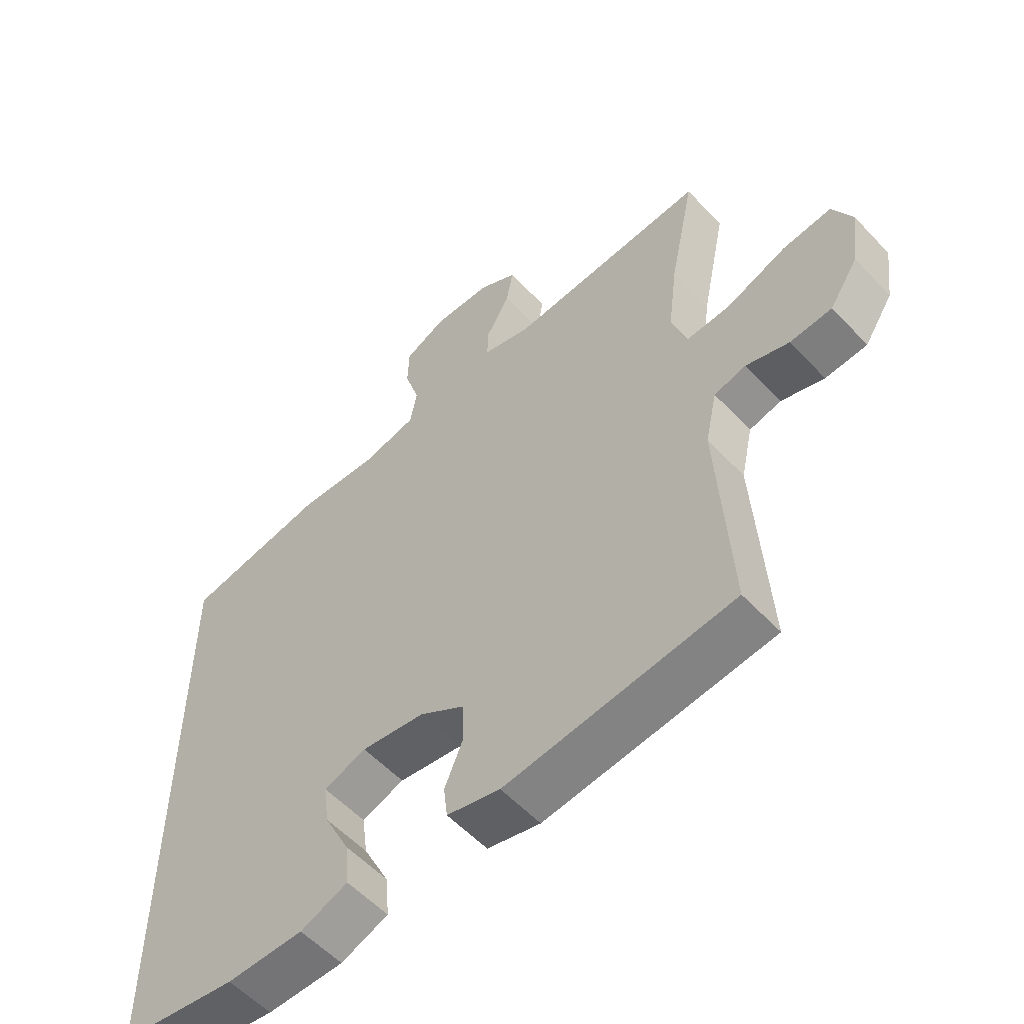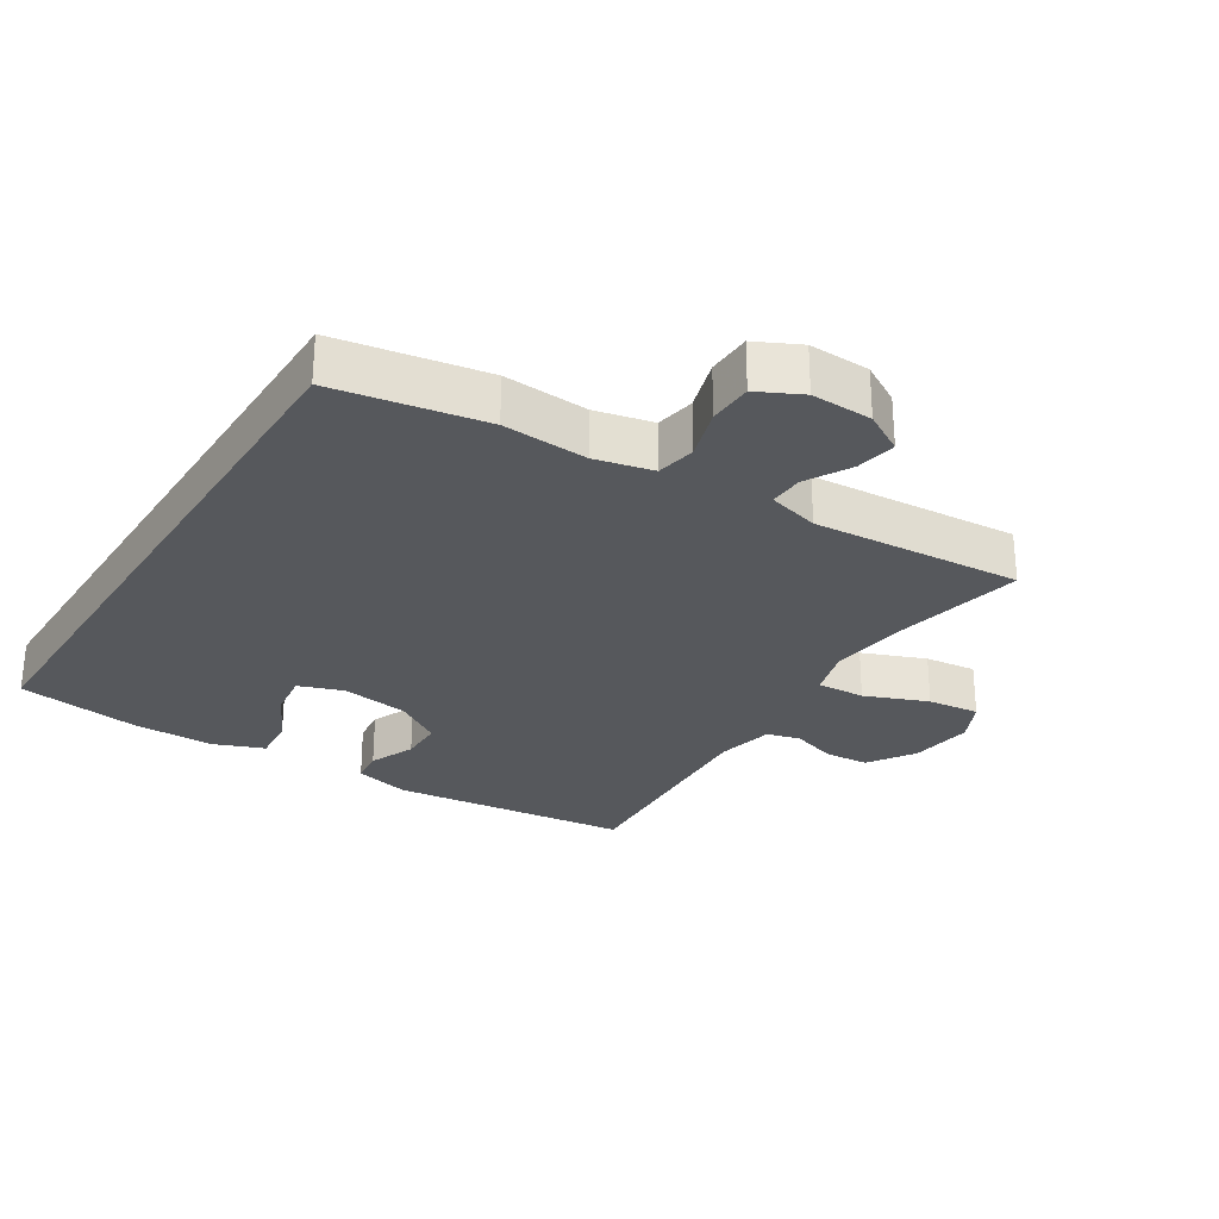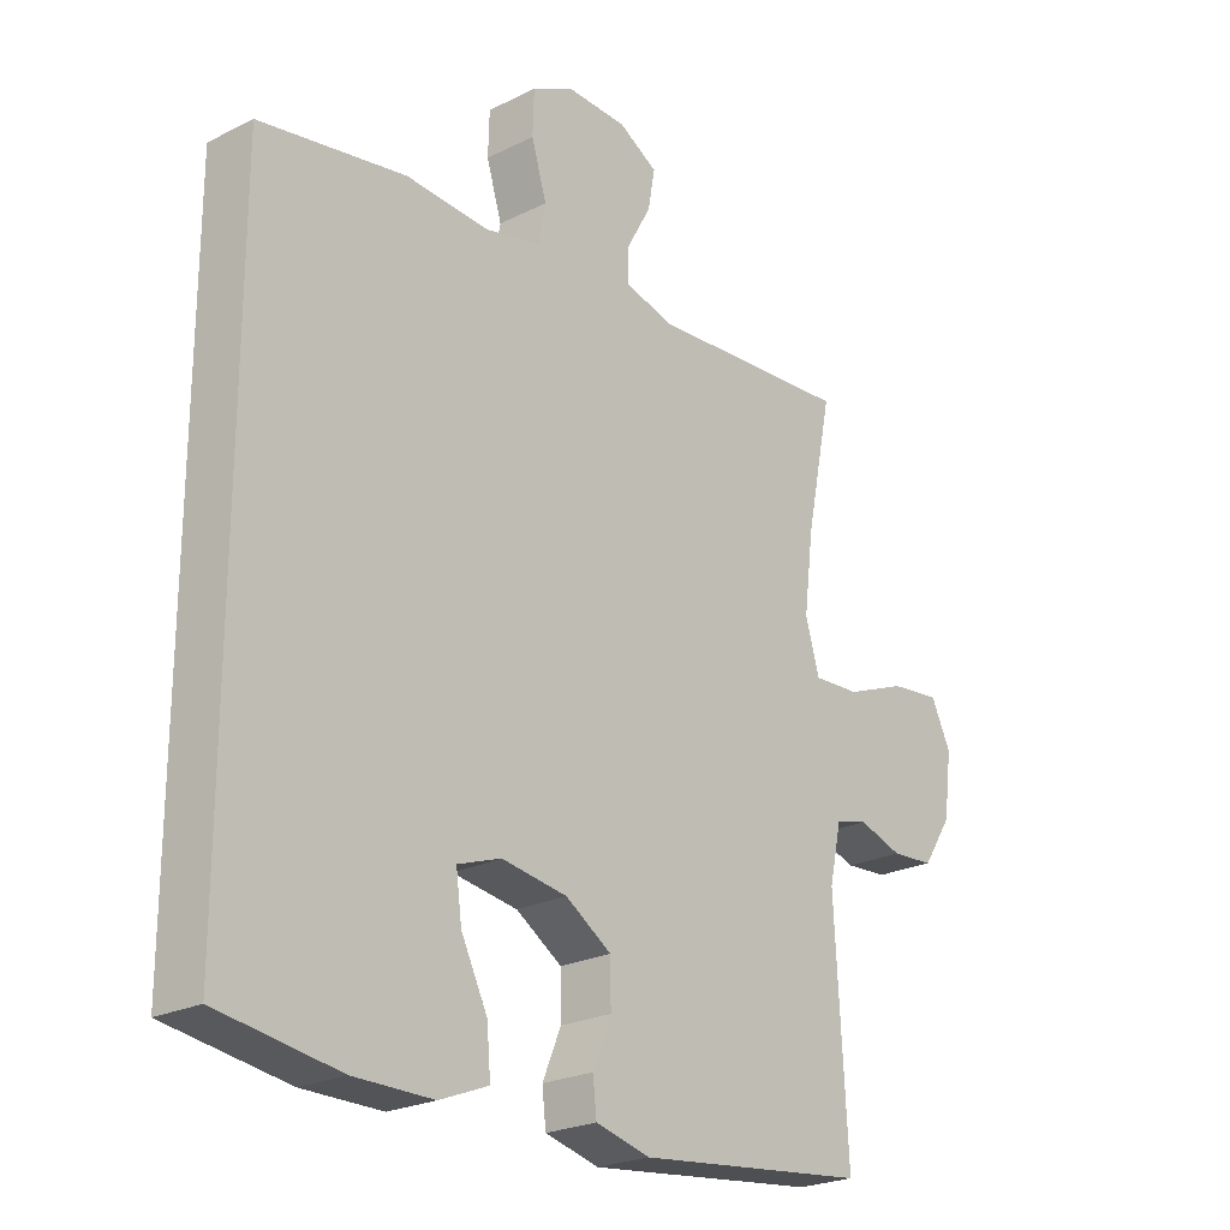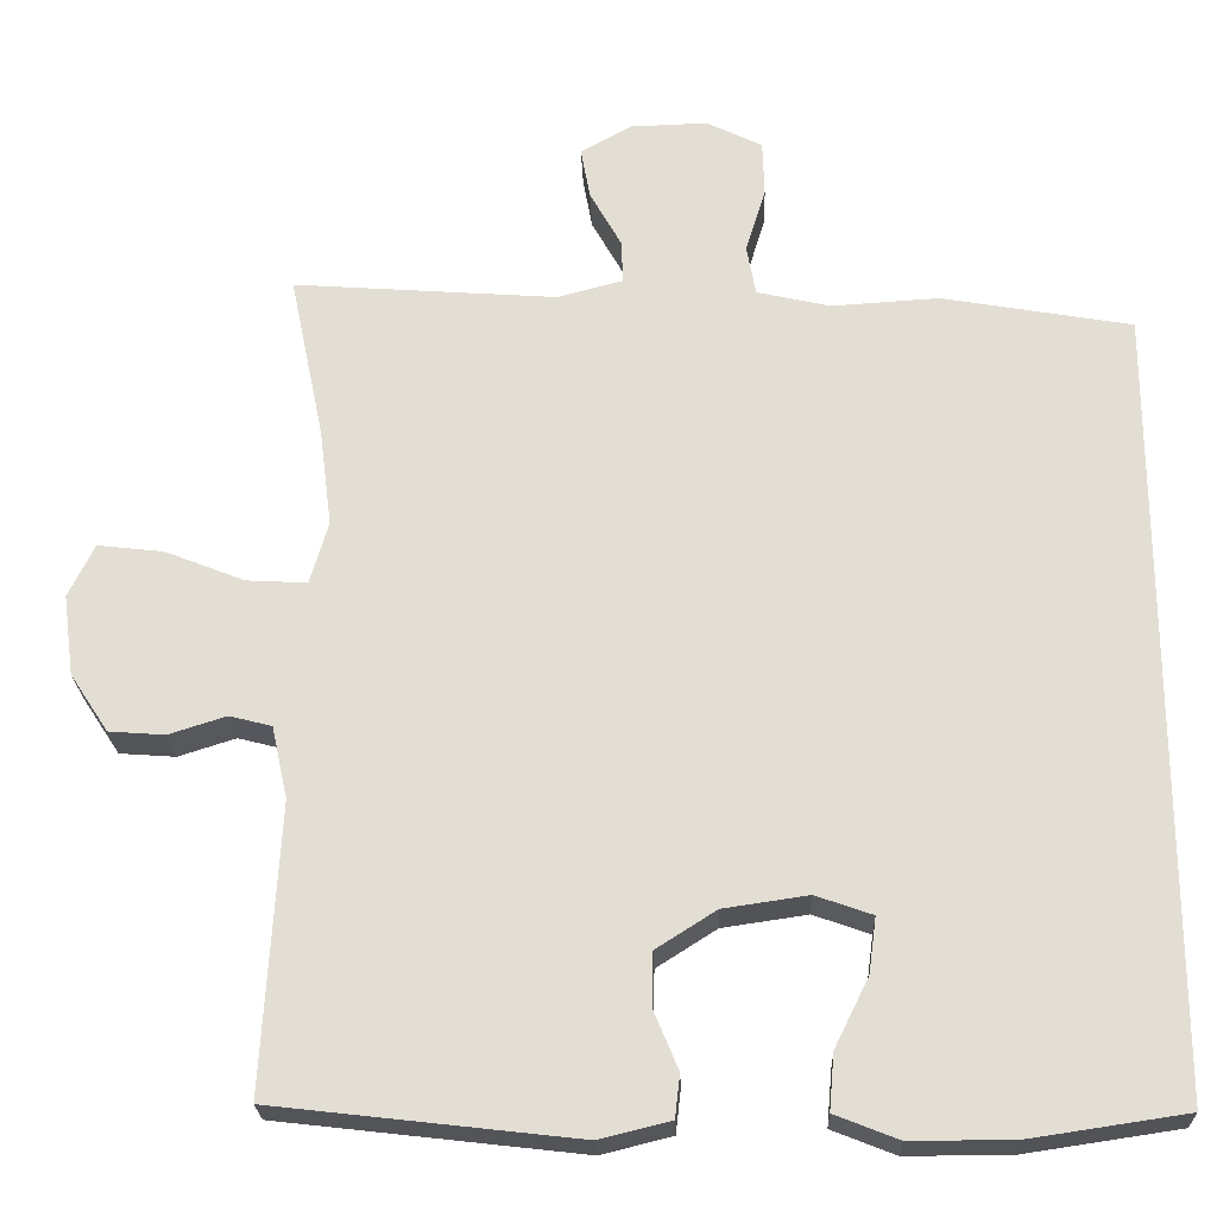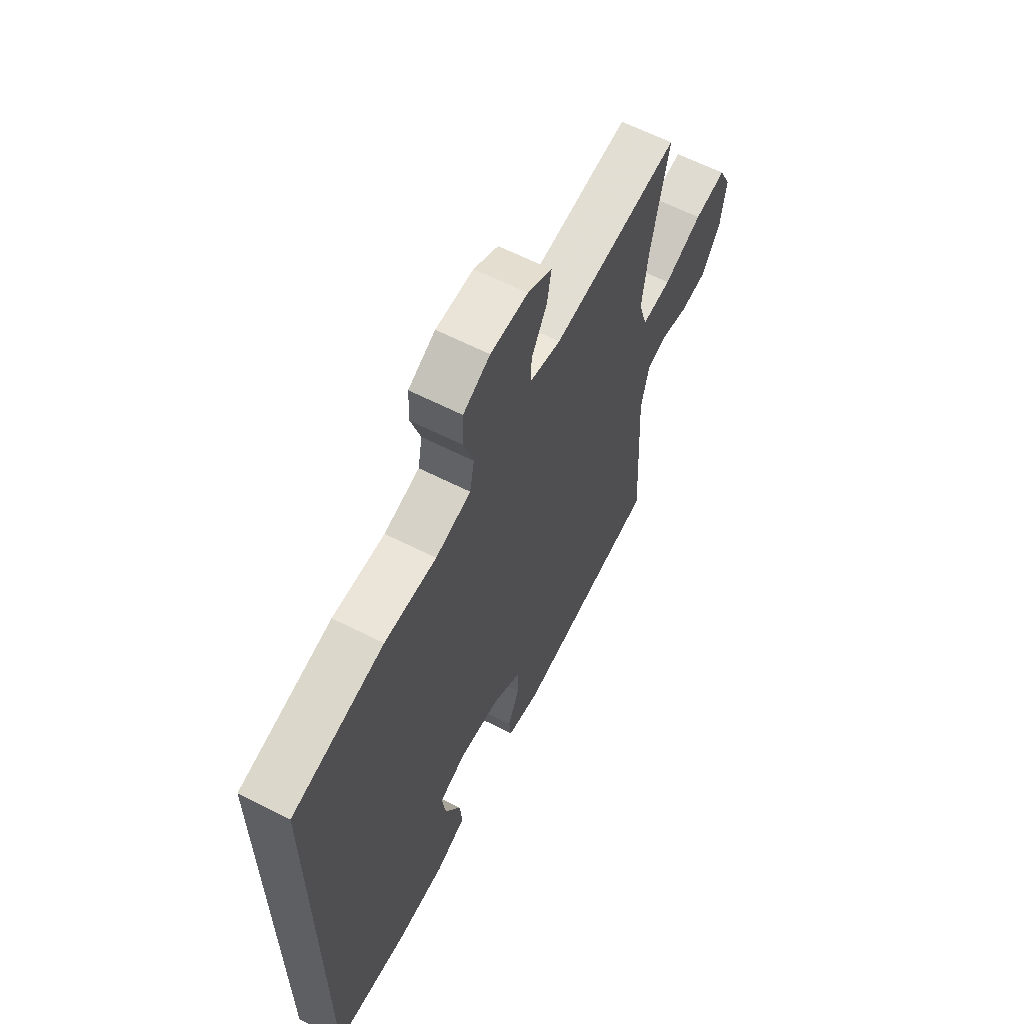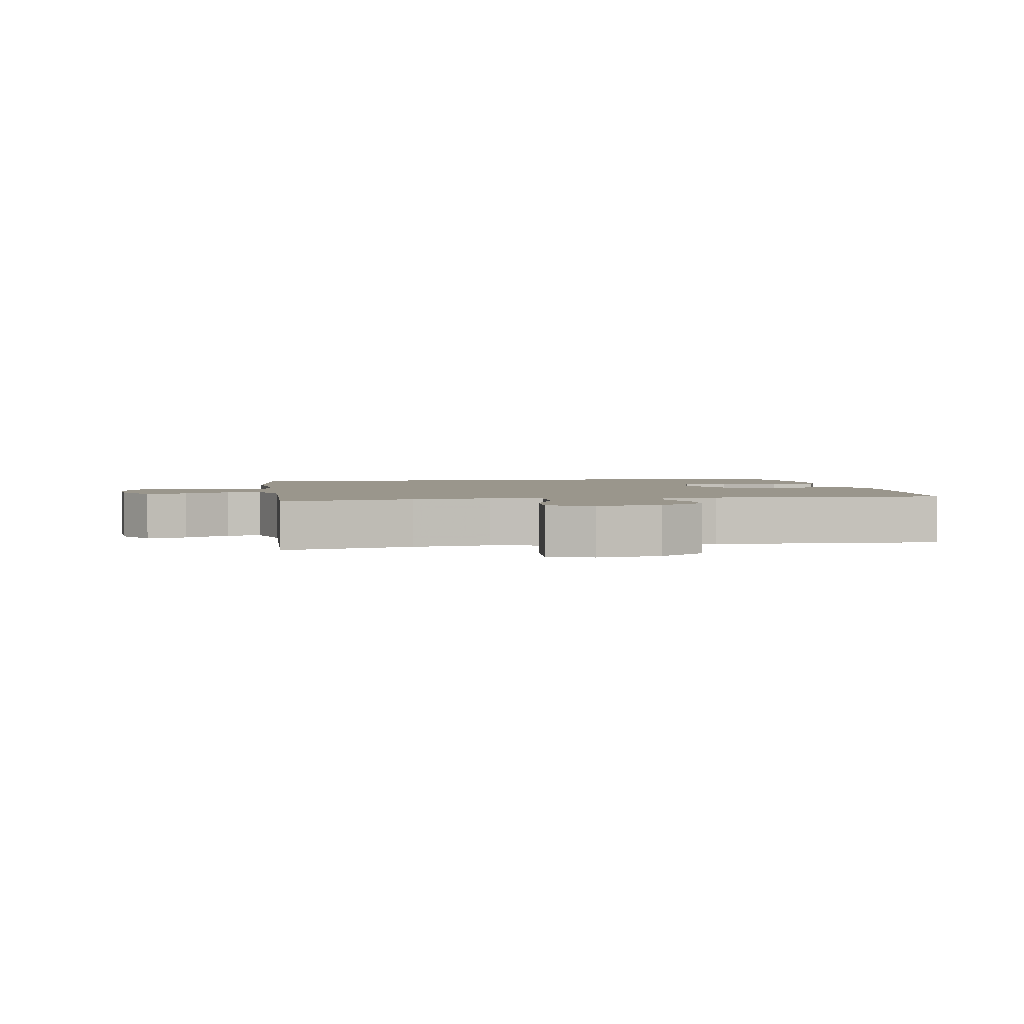
<metadata>
{"format":"obj","ext":"obj","renderer":"f3d","projection":"perspective","resolution":1024,"background":"white","views":[{"elev":-56.3,"azim":42.4,"up":"+Z"},{"elev":-28.0,"azim":-32.3,"up":"+Y"},{"elev":-23.6,"azim":-50.0,"up":"+Z"},{"elev":-23.5,"azim":-178.1,"up":"+Z"},{"elev":62.9,"azim":-62.8,"up":"+Z"},{"elev":2.5,"azim":78.7,"up":"+Y"}]}
</metadata>
<code>
v -0.5 0.07 -0.517
v -0.5 0.07 0.427
v -0.272 0.07 0.467
v -0.143 0.07 0.459
v -0.055 0.07 0.479
v -0.044 0.07 0.539
v -0.068 0.07 0.617
v -0.066 0.07 0.684
v 0.001 0.07 0.717
v 0.094 0.07 0.714
v 0.155 0.07 0.679
v 0.144 0.07 0.618
v 0.106 0.07 0.55
v 0.104 0.07 0.498
v 0.182 0.07 0.477
v 0.5 0.07 0.5
v 0.459 0.07 0.302
v 0.444 0.07 0.183
v 0.466 0.07 0.108
v 0.539 0.07 0.112
v 0.635 0.07 0.15
v 0.714 0.07 0.159
v 0.745 0.07 0.095
v 0.732 0.07 -0.002
v 0.686 0.07 -0.072
v 0.619 0.07 -0.077
v 0.55 0.07 -0.055
v 0.499 0.07 -0.068
v 0.48 0.07 -0.155
v 0.5 0.07 -0.5
v 0.136 0.07 -0.542
v 0.051 0.07 -0.521
v 0.045 0.07 -0.469
v 0.074 0.07 -0.4
v 0.073 0.07 -0.334
v 0.001 0.07 -0.288
v -0.101 0.07 -0.273
v -0.169 0.07 -0.297
v -0.16 0.07 -0.364
v -0.119 0.07 -0.447
v -0.113 0.07 -0.515
v -0.189 0.07 -0.545
v -0.312 0.07 -0.545
v -0.5 0 -0.517
v -0.5 0 0.427
v -0.272 0 0.467
v -0.143 0 0.459
v -0.055 0 0.479
v -0.044 0 0.539
v -0.068 0 0.617
v -0.066 0 0.684
v 0.001 0 0.717
v 0.094 0 0.714
v 0.155 0 0.679
v 0.144 0 0.618
v 0.106 0 0.55
v 0.104 0 0.498
v 0.182 0 0.477
v 0.5 0 0.5
v 0.459 0 0.302
v 0.444 0 0.183
v 0.466 0 0.108
v 0.539 0 0.112
v 0.635 0 0.15
v 0.714 0 0.159
v 0.745 0 0.095
v 0.732 0 -0.002
v 0.686 0 -0.072
v 0.619 0 -0.077
v 0.55 0 -0.055
v 0.499 0 -0.068
v 0.48 0 -0.155
v 0.5 0 -0.5
v 0.136 0 -0.542
v 0.051 0 -0.521
v 0.045 0 -0.469
v 0.074 0 -0.4
v 0.073 0 -0.334
v 0.001 0 -0.288
v -0.101 0 -0.273
v -0.169 0 -0.297
v -0.16 0 -0.364
v -0.119 0 -0.447
v -0.113 0 -0.515
v -0.189 0 -0.545
v -0.312 0 -0.545
f 39 40 41 42
f 38 39 42 43
f 31 32 33 34
f 29 30 31 34
f 28 29 34 35
f 24 25 26 27
f 24 27 28
f 23 24 28
f 20 21 22 23
f 19 20 23 28
f 18 19 28 35
f 15 16 17
f 14 15 17 18
f 10 11 12 13
f 10 13 14
f 9 10 14
f 6 7 8 9
f 5 6 9 14
f 4 5 14 18
f 38 43 1 2
f 37 38 2 3
f 36 37 3 4
f 4 18 35 36
f 85 84 83 82
f 86 85 82 81
f 77 76 75 74
f 77 74 73 72
f 78 77 72 71
f 70 69 68 67
f 71 70 67
f 71 67 66
f 66 65 64 63
f 71 66 63 62
f 78 71 62 61
f 60 59 58
f 61 60 58 57
f 56 55 54 53
f 57 56 53
f 57 53 52
f 52 51 50 49
f 57 52 49 48
f 61 57 48 47
f 45 44 86 81
f 46 45 81 80
f 47 46 80 79
f 79 78 61 47
f 1 44 45 2
f 2 45 46 3
f 3 46 47 4
f 4 47 48 5
f 5 48 49 6
f 6 49 50 7
f 7 50 51 8
f 8 51 52 9
f 9 52 53 10
f 10 53 54 11
f 11 54 55 12
f 12 55 56 13
f 13 56 57 14
f 14 57 58 15
f 15 58 59 16
f 16 59 60 17
f 17 60 61 18
f 18 61 62 19
f 19 62 63 20
f 20 63 64 21
f 21 64 65 22
f 22 65 66 23
f 23 66 67 24
f 24 67 68 25
f 25 68 69 26
f 26 69 70 27
f 27 70 71 28
f 28 71 72 29
f 29 72 73 30
f 30 73 74 31
f 31 74 75 32
f 32 75 76 33
f 33 76 77 34
f 34 77 78 35
f 35 78 79 36
f 36 79 80 37
f 37 80 81 38
f 38 81 82 39
f 39 82 83 40
f 40 83 84 41
f 41 84 85 42
f 42 85 86 43
f 43 86 44 1

</code>
